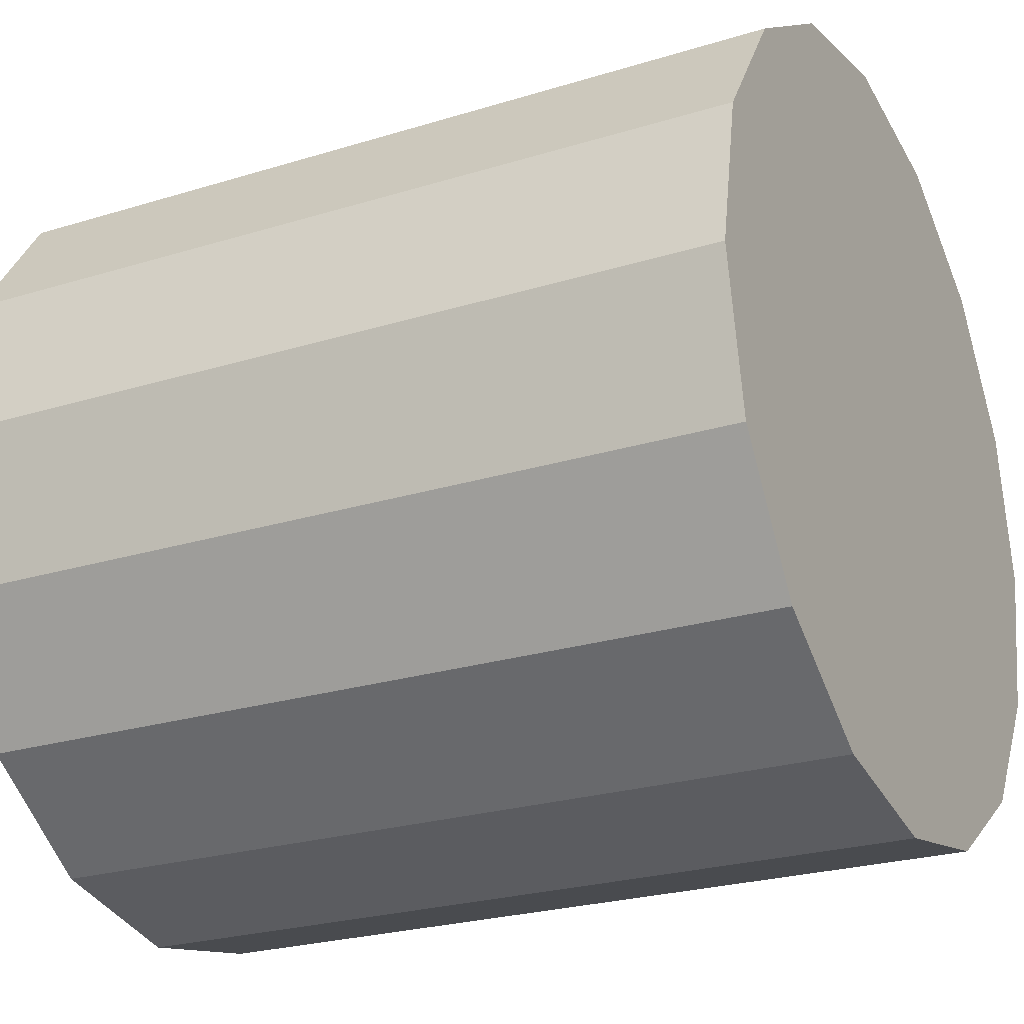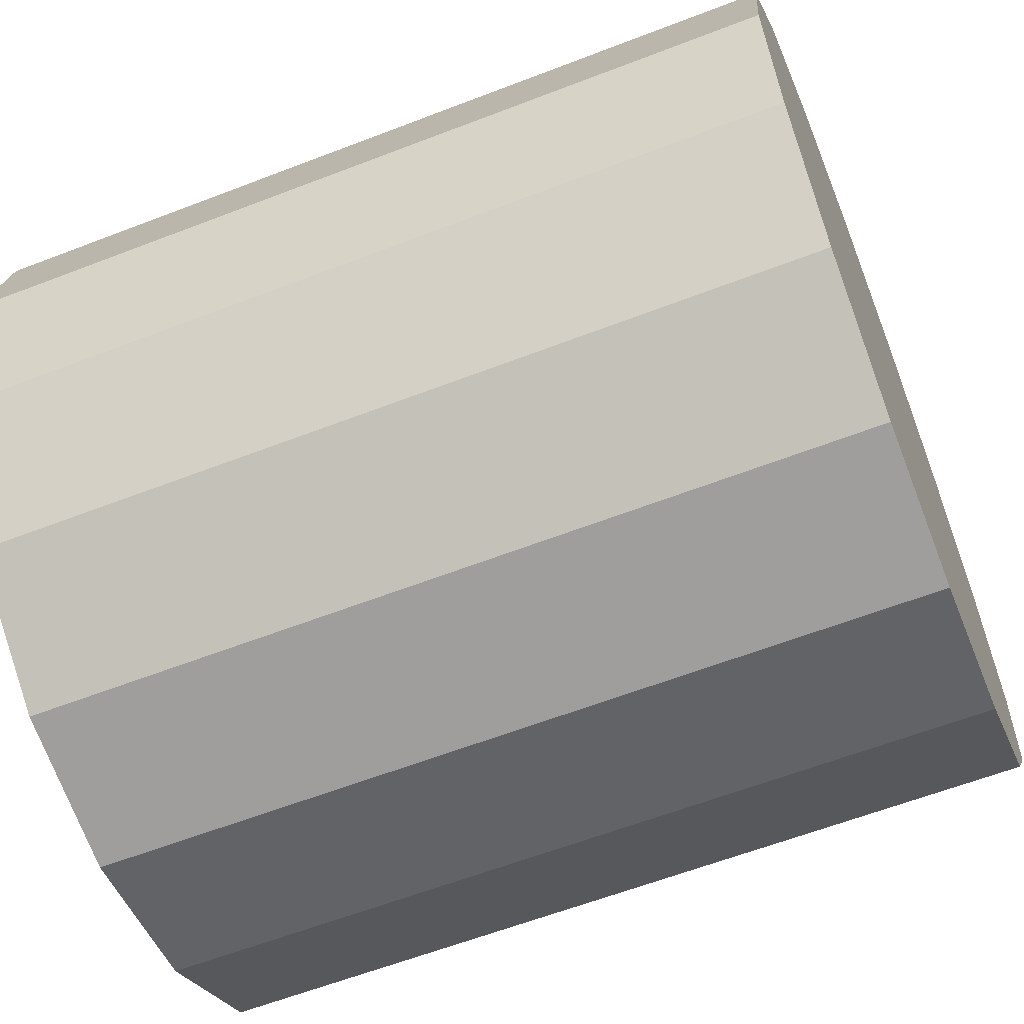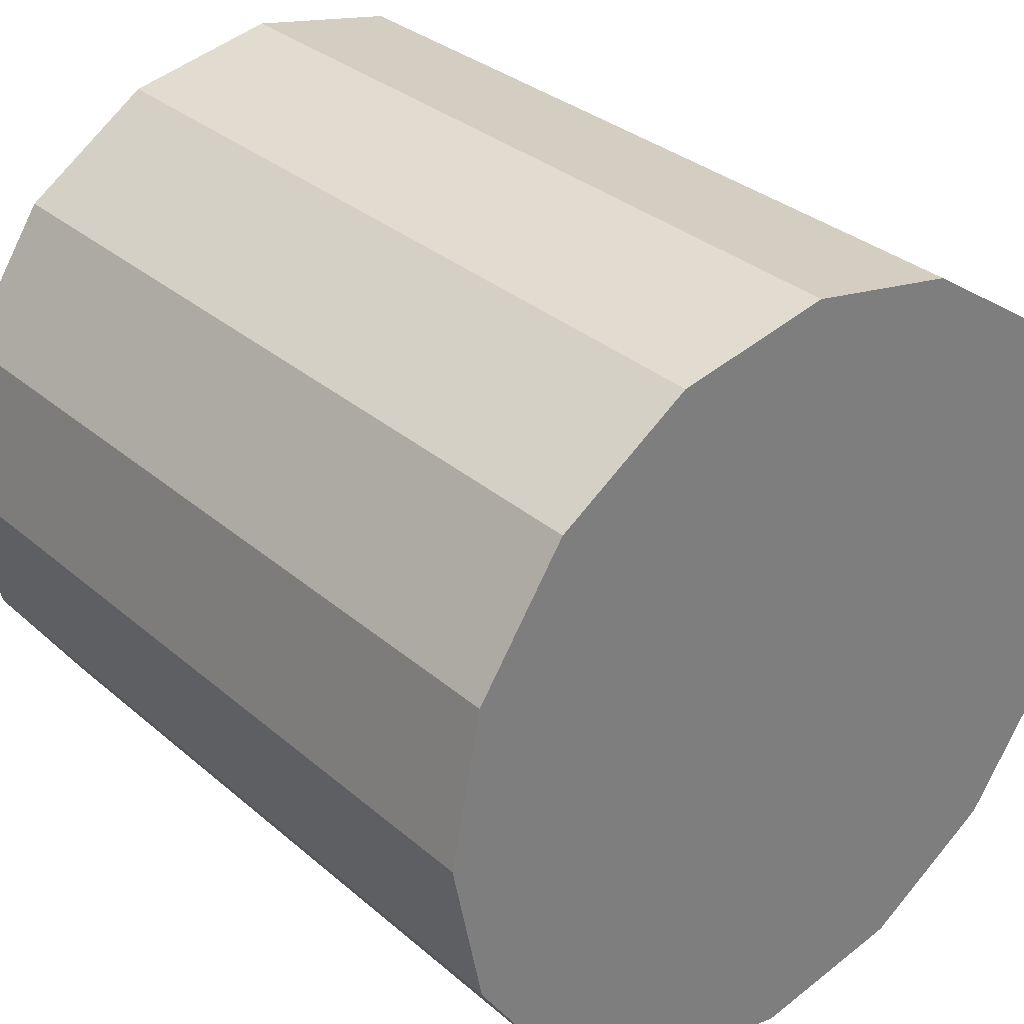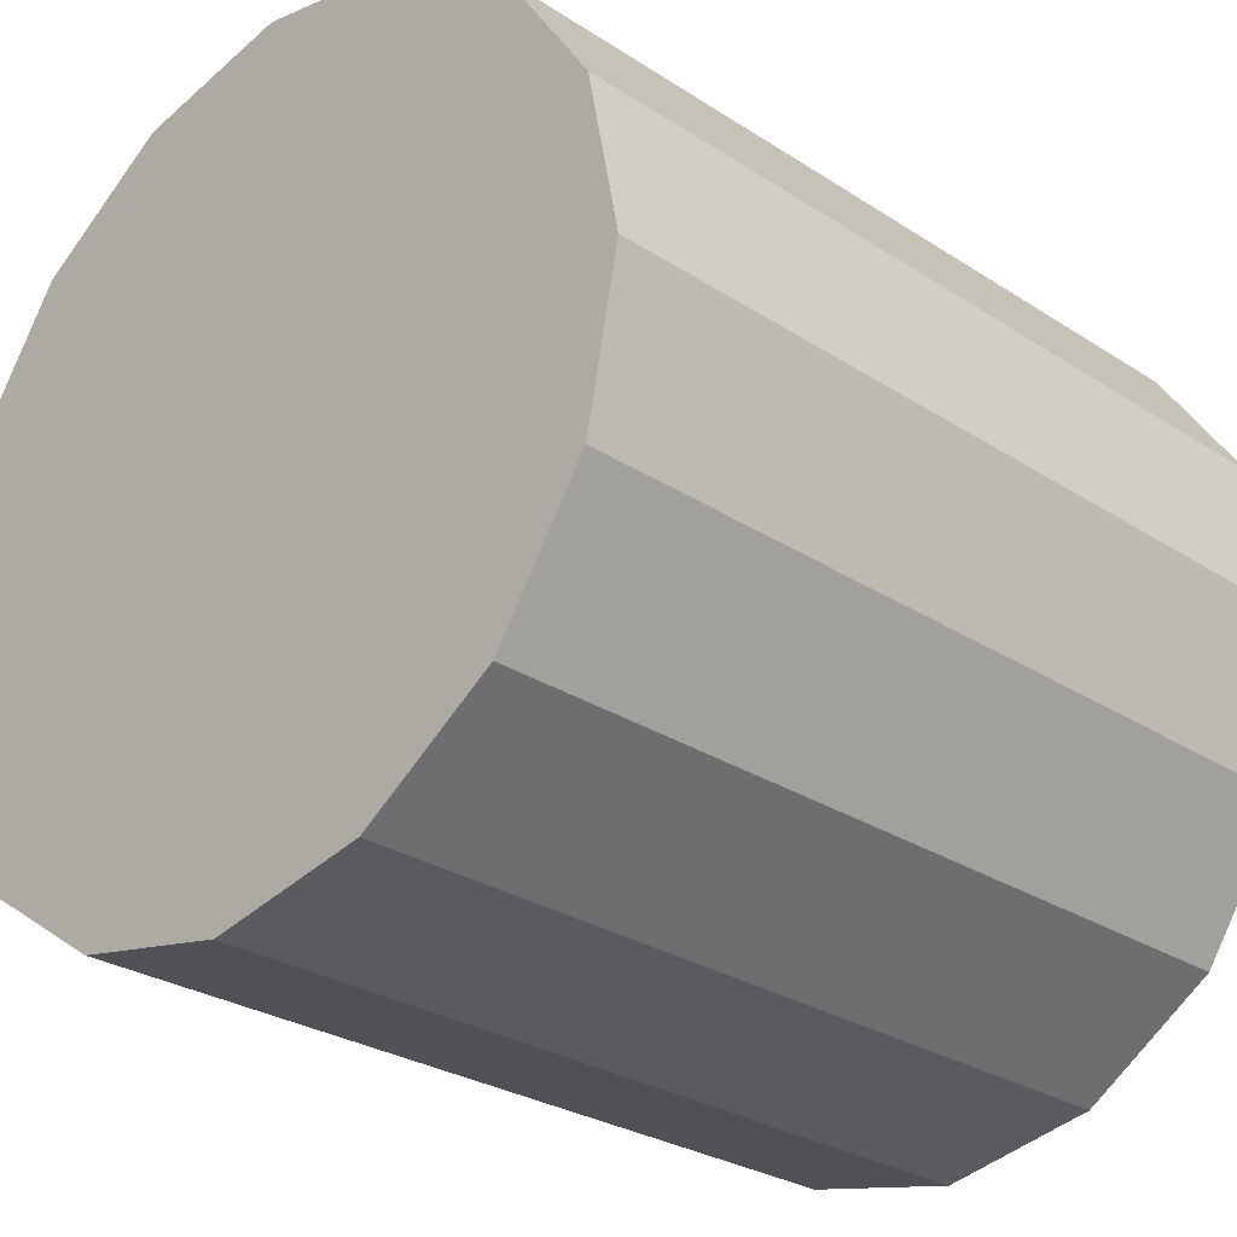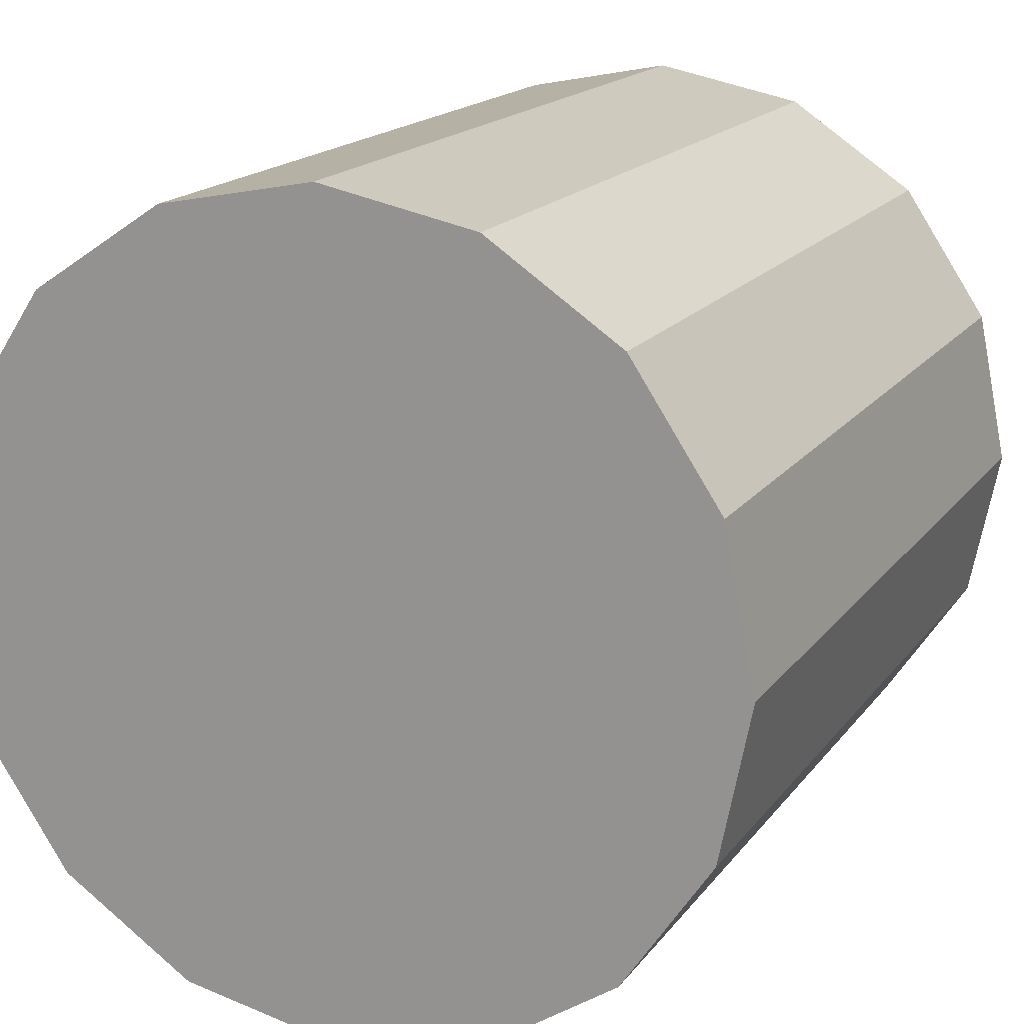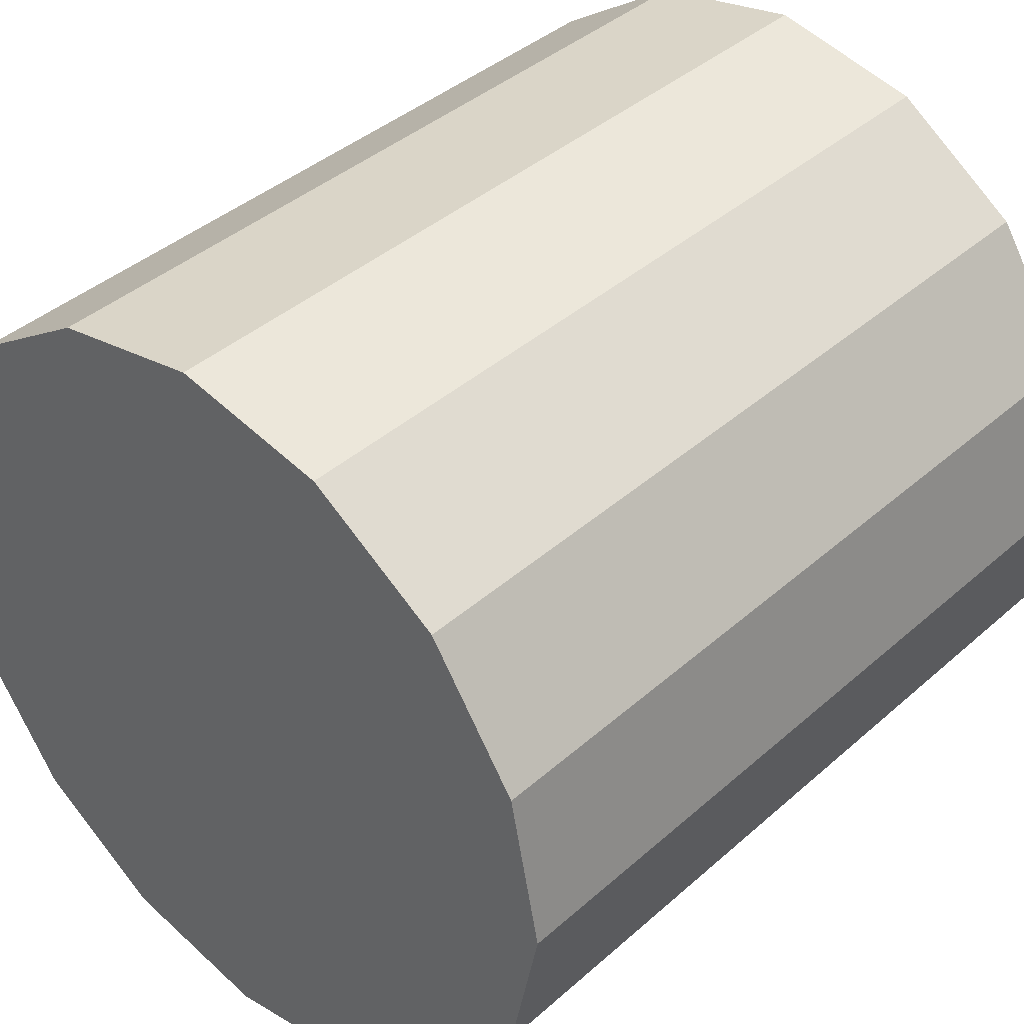
<metadata>
{"format":"obj","ext":"obj","renderer":"f3d","projection":"perspective","resolution":1024,"background":"white","views":[{"elev":-24.6,"azim":-153.1,"up":"+Z"},{"elev":-61.2,"azim":21.5,"up":"+Y"},{"elev":32.0,"azim":-130.0,"up":"+Y"},{"elev":-27.5,"azim":-45.0,"up":"+Y"},{"elev":17.1,"azim":-65.6,"up":"+Y"},{"elev":40.3,"azim":132.8,"up":"+Y"}]}
</metadata>
<code>
o Cylinder
v 0 0 0
v 1 -0 0
v 0 0 -0.5
v 1 -0 -0.5
v 0 -0.1913 -0.4619
v 1 -0.1913 -0.4619
v 0 -0.3536 -0.3536
v 1 -0.3536 -0.3536
v 0 -0.4619 -0.1913
v 1 -0.4619 -0.1913
v 0 -0.5 0
v 1 -0.5 0
v 0 -0.4619 0.1913
v 1 -0.4619 0.1913
v 0 -0.3536 0.3536
v 1 -0.3536 0.3536
v 0 -0.1913 0.4619
v 1 -0.1913 0.4619
v 0 0 0.5
v 1 -0 0.5
v 0 0.1913 0.4619
v 1 0.1913 0.4619
v 0 0.3536 0.3536
v 1 0.3536 0.3536
v 0 0.4619 0.1913
v 1 0.4619 0.1913
v 0 0.5 0
v 1 0.5 0
v 0 0.4619 -0.1913
v 1 0.4619 -0.1913
v 0 0.3536 -0.3536
v 1 0.3536 -0.3536
v 0 0.1913 -0.4619
v 1 0.1913 -0.4619
f 1 3 5
f 2 6 4
f 4 5 3
f 1 5 7
f 2 8 6
f 6 7 5
f 1 7 9
f 2 10 8
f 8 9 7
f 1 9 11
f 2 12 10
f 10 11 9
f 1 11 13
f 2 14 12
f 12 13 11
f 1 13 15
f 2 16 14
f 14 15 13
f 1 15 17
f 2 18 16
f 16 17 15
f 1 17 19
f 2 20 18
f 18 19 17
f 1 19 21
f 2 22 20
f 20 21 19
f 1 21 23
f 2 24 22
f 22 23 21
f 1 23 25
f 2 26 24
f 24 25 23
f 1 25 27
f 2 28 26
f 26 27 25
f 1 27 29
f 2 30 28
f 28 29 27
f 1 29 31
f 2 32 30
f 30 31 29
f 1 31 33
f 2 34 32
f 32 33 31
f 1 33 3
f 2 4 34
f 34 3 33
f 4 6 5
f 6 8 7
f 8 10 9
f 10 12 11
f 12 14 13
f 14 16 15
f 16 18 17
f 18 20 19
f 20 22 21
f 22 24 23
f 24 26 25
f 26 28 27
f 28 30 29
f 30 32 31
f 32 34 33
f 34 4 3

</code>
